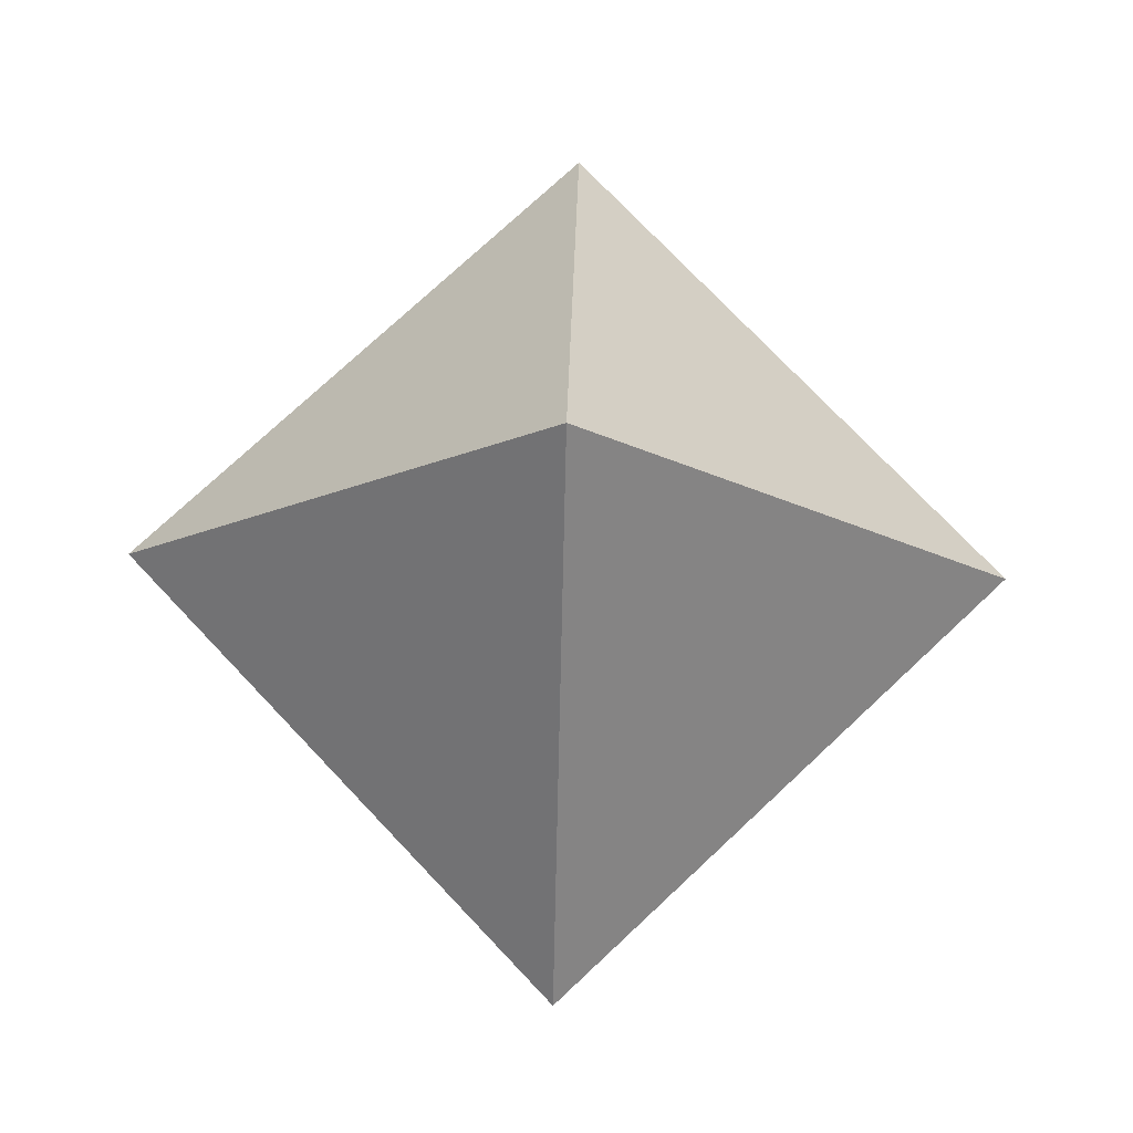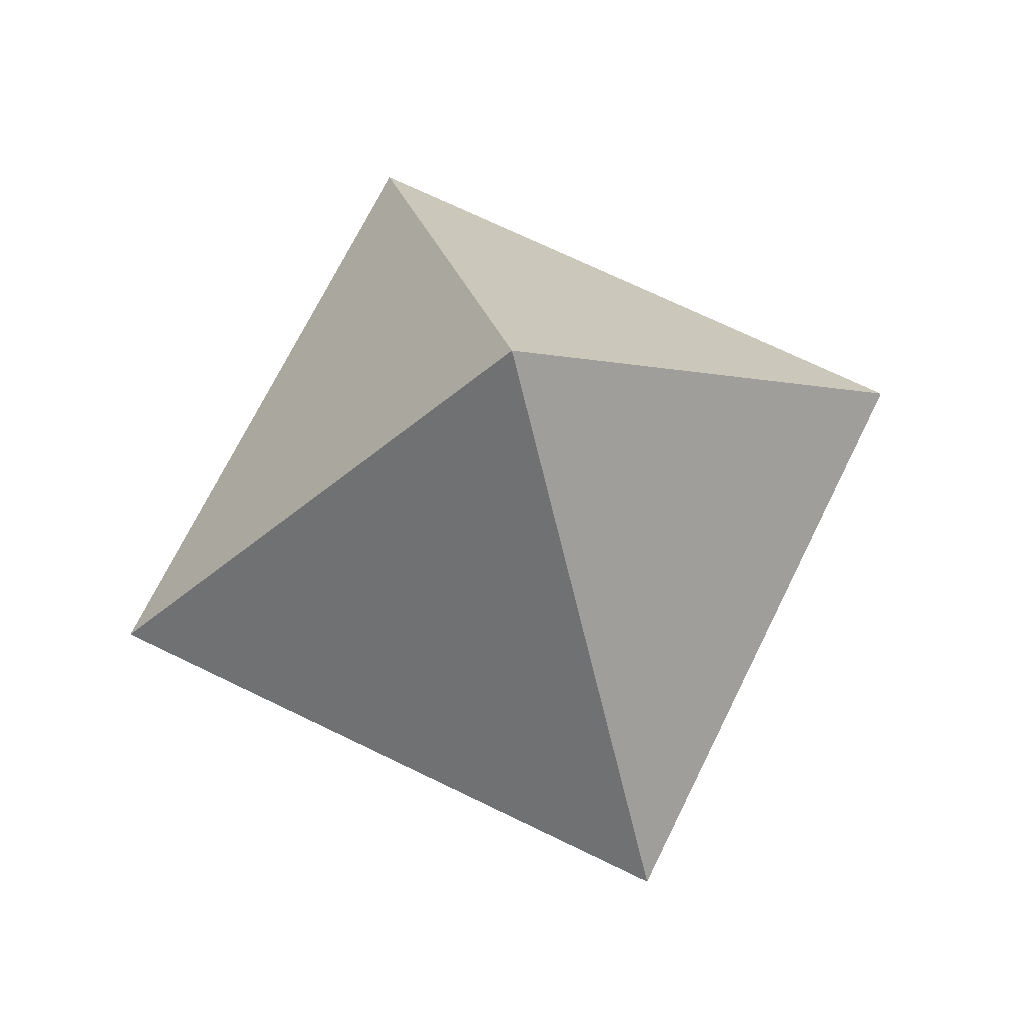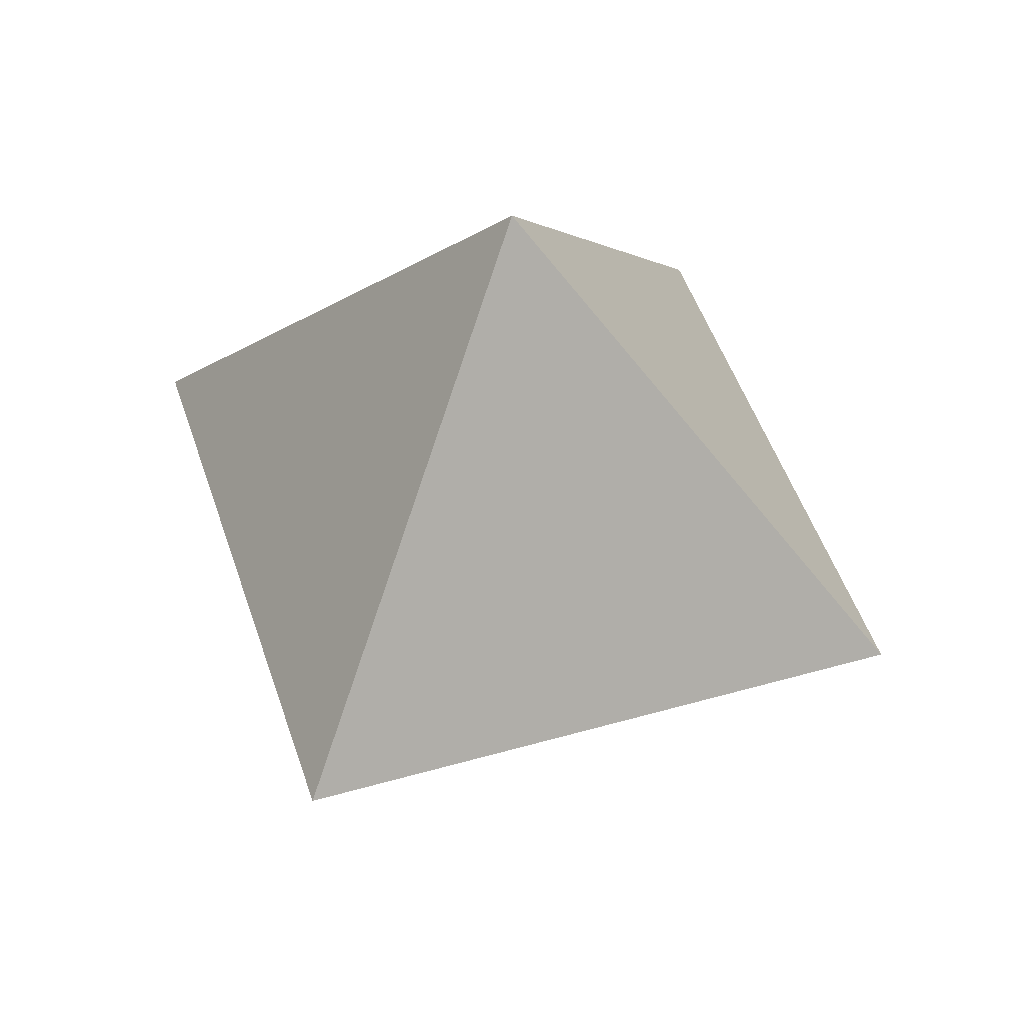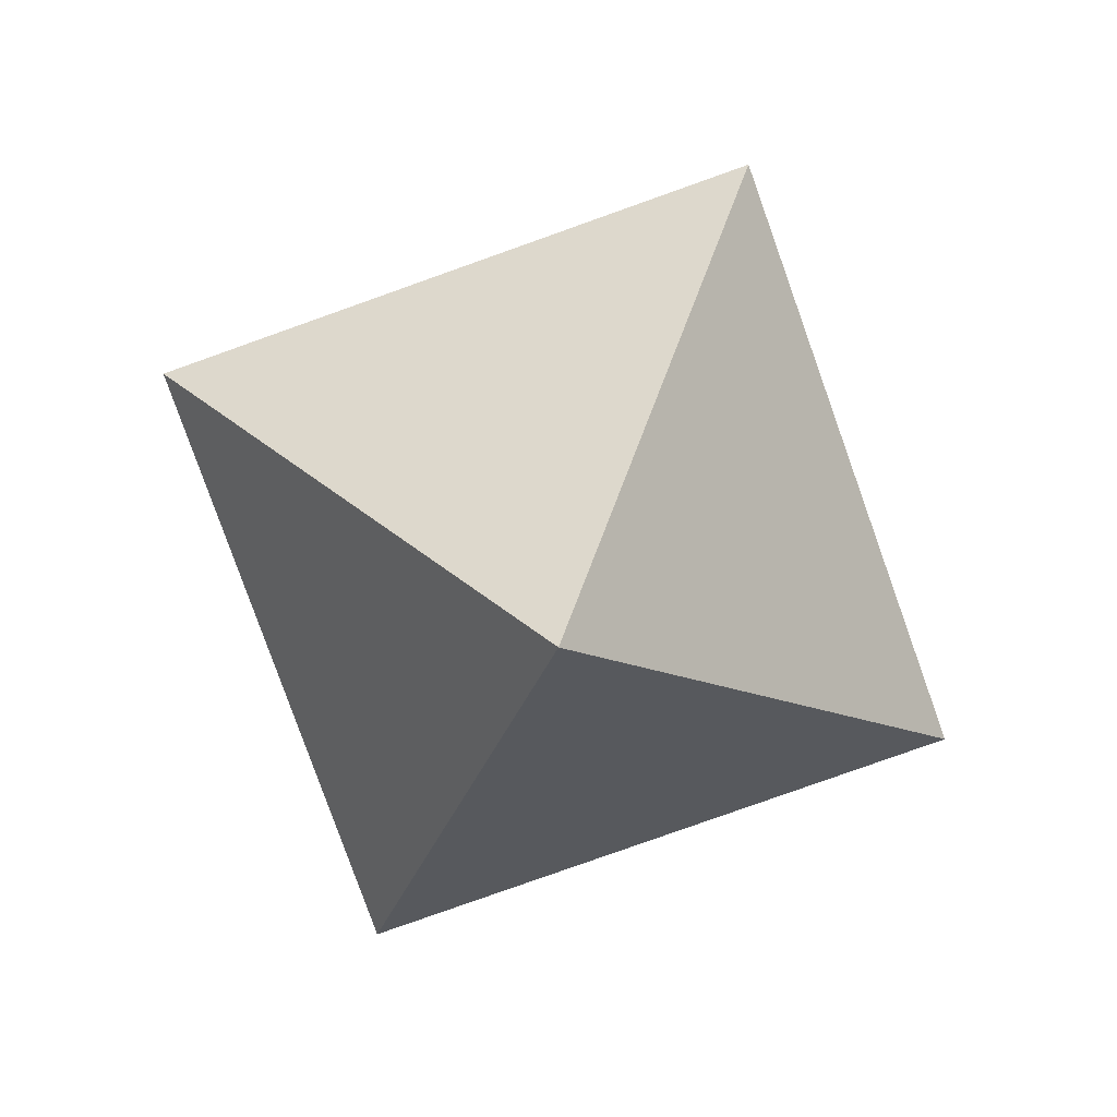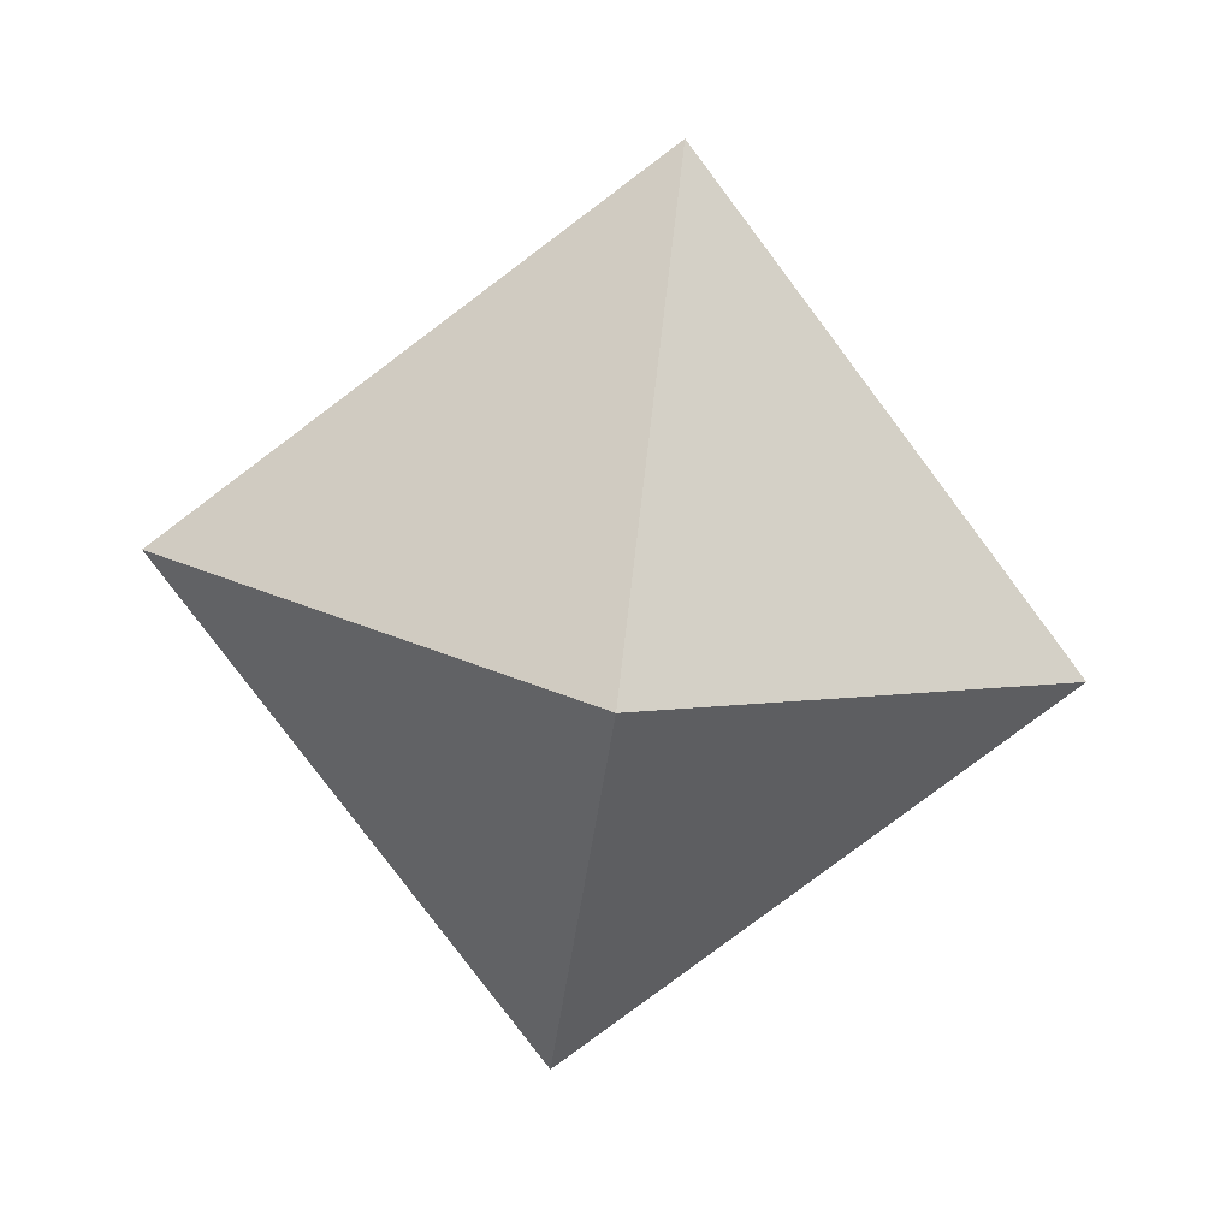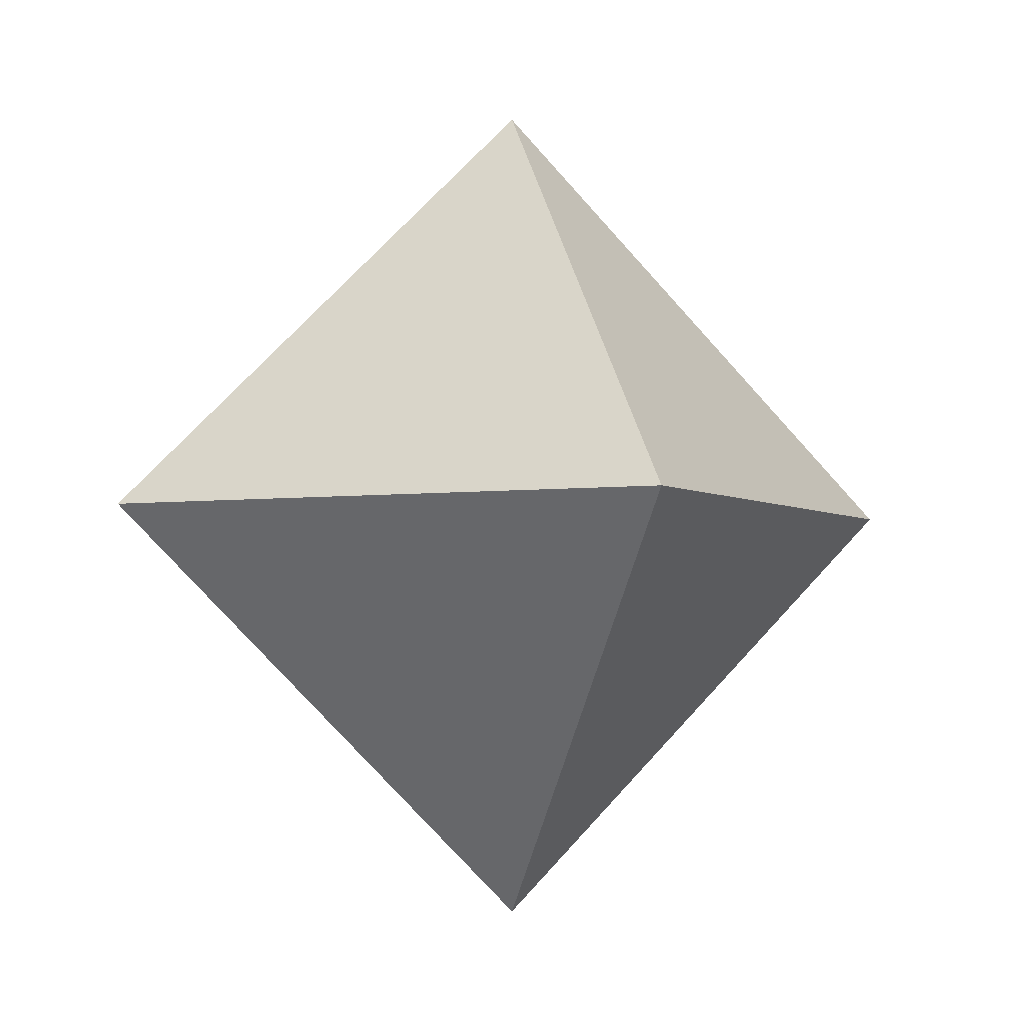
<metadata>
{"format":"obj","ext":"obj","renderer":"f3d","projection":"perspective","resolution":1024,"background":"white","views":[{"elev":73.7,"azim":1.7,"up":"+Y"},{"elev":69.5,"azim":-108.9,"up":"+Y"},{"elev":48.4,"azim":117.3,"up":"+Y"},{"elev":-79.9,"azim":-25.4,"up":"+Y"},{"elev":-80.0,"azim":-8.1,"up":"+Y"},{"elev":-3.5,"azim":161.1,"up":"+Y"}]}
</metadata>
<code>
v 1 1 0
v 0 2 0
v 0 1 1
v 0 1 -1
v 0 0 0
v -1 1 0
f 1 2 3
f 2 6 3
f 5 1 3
f 6 5 3
f 2 1 4
f 6 2 4
f 1 5 4
f 5 6 4

</code>
